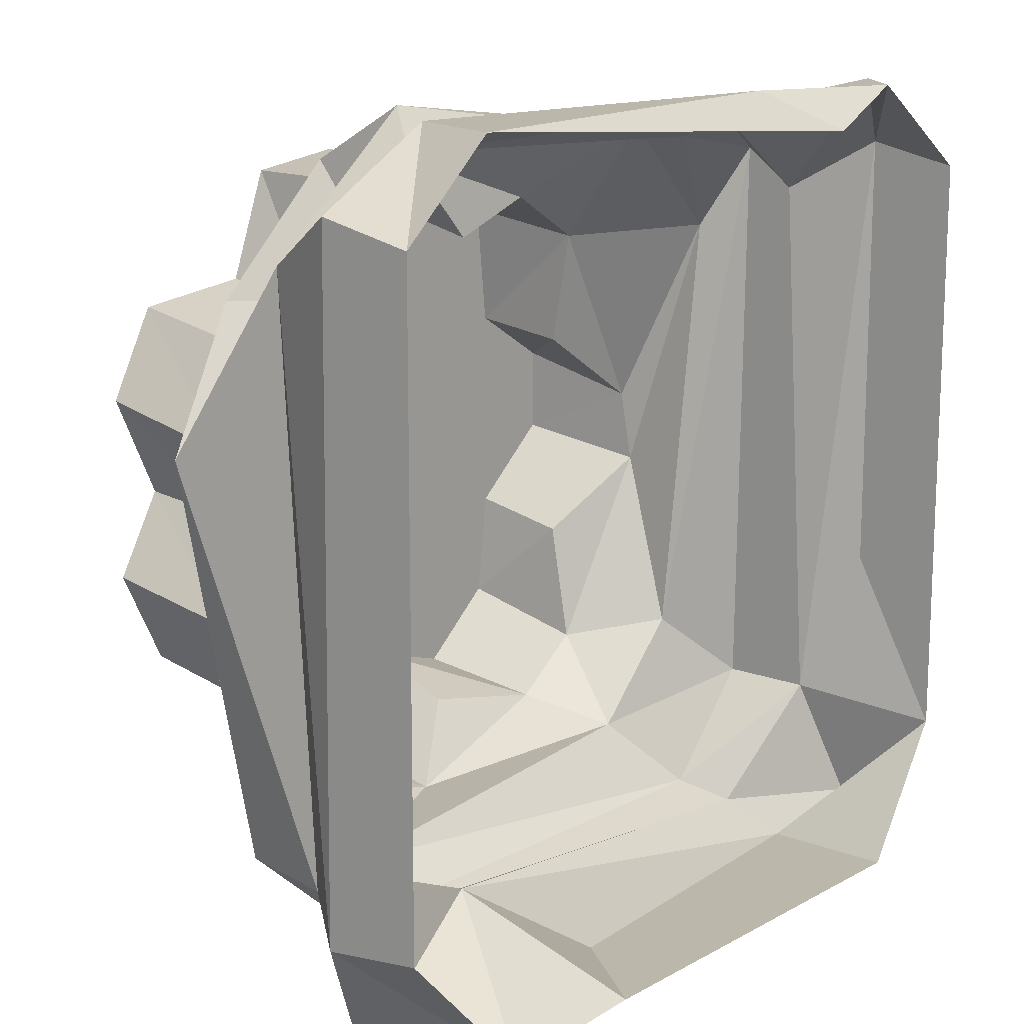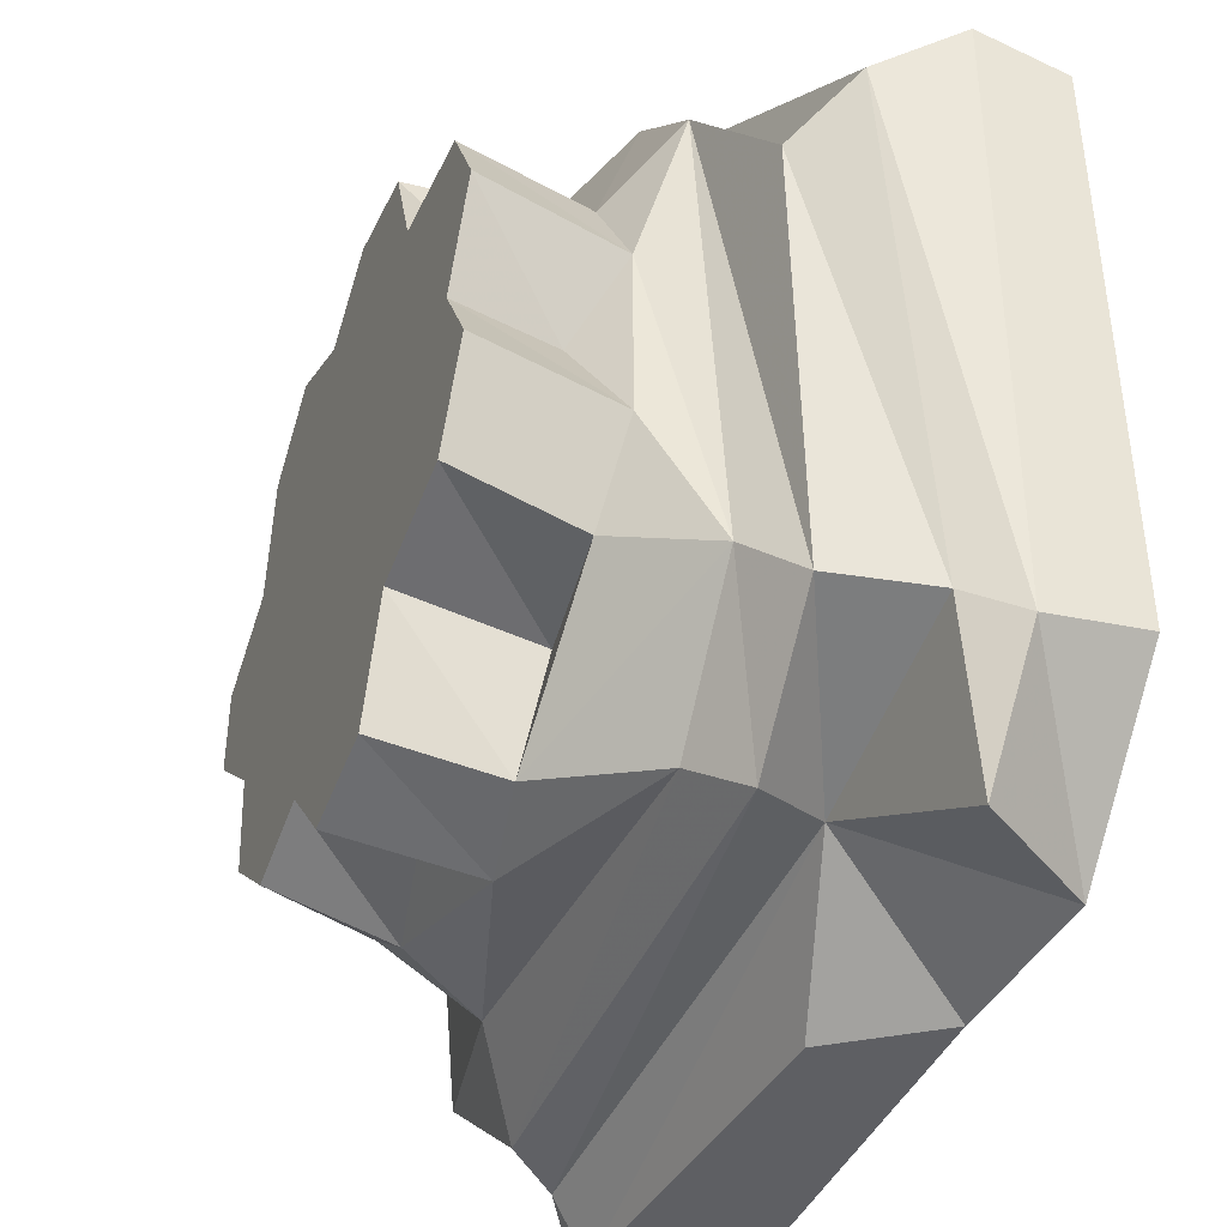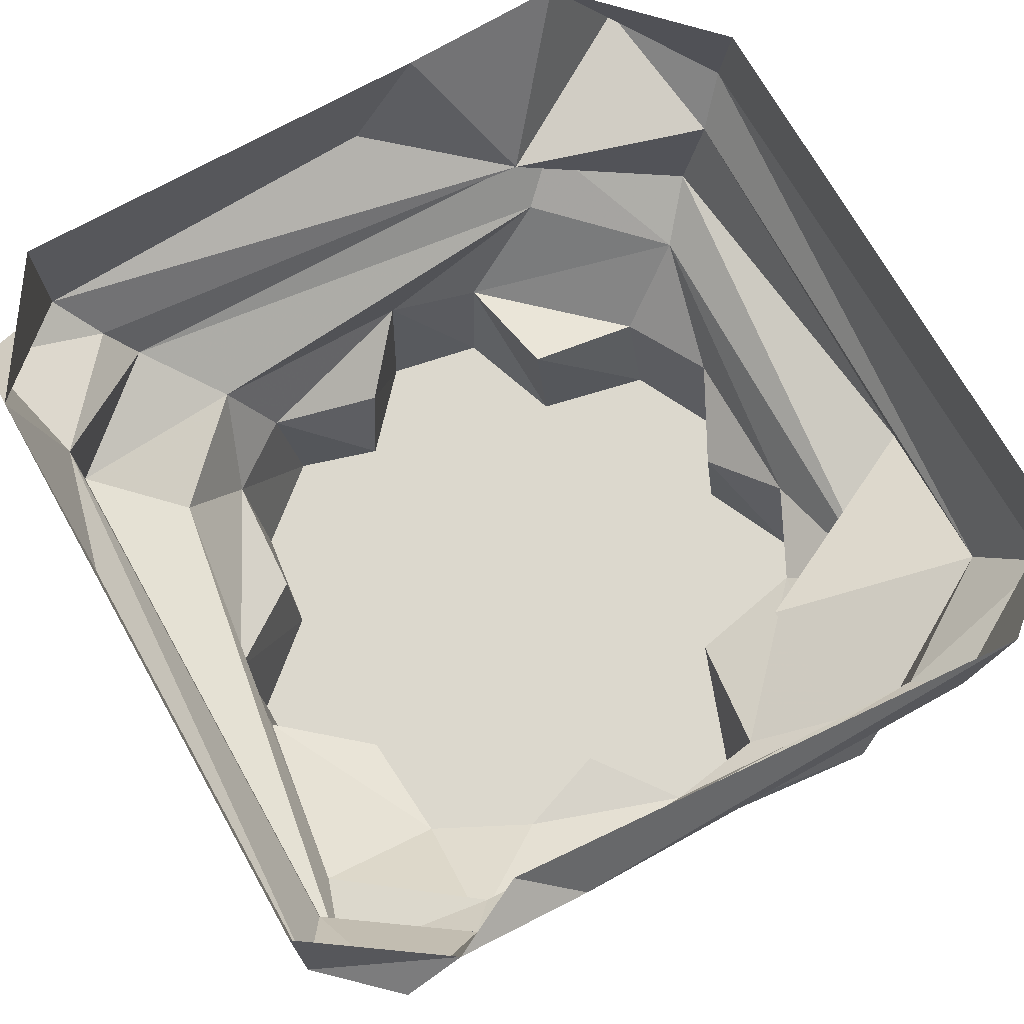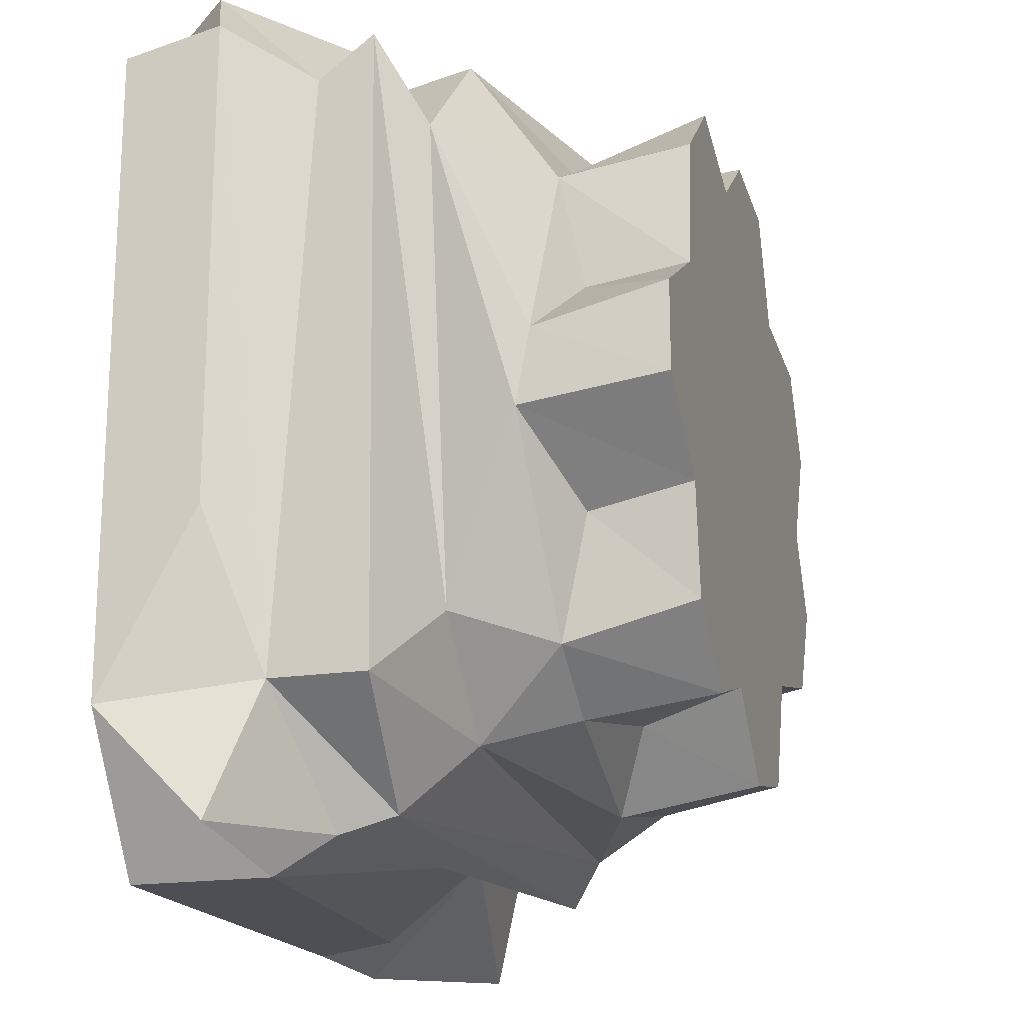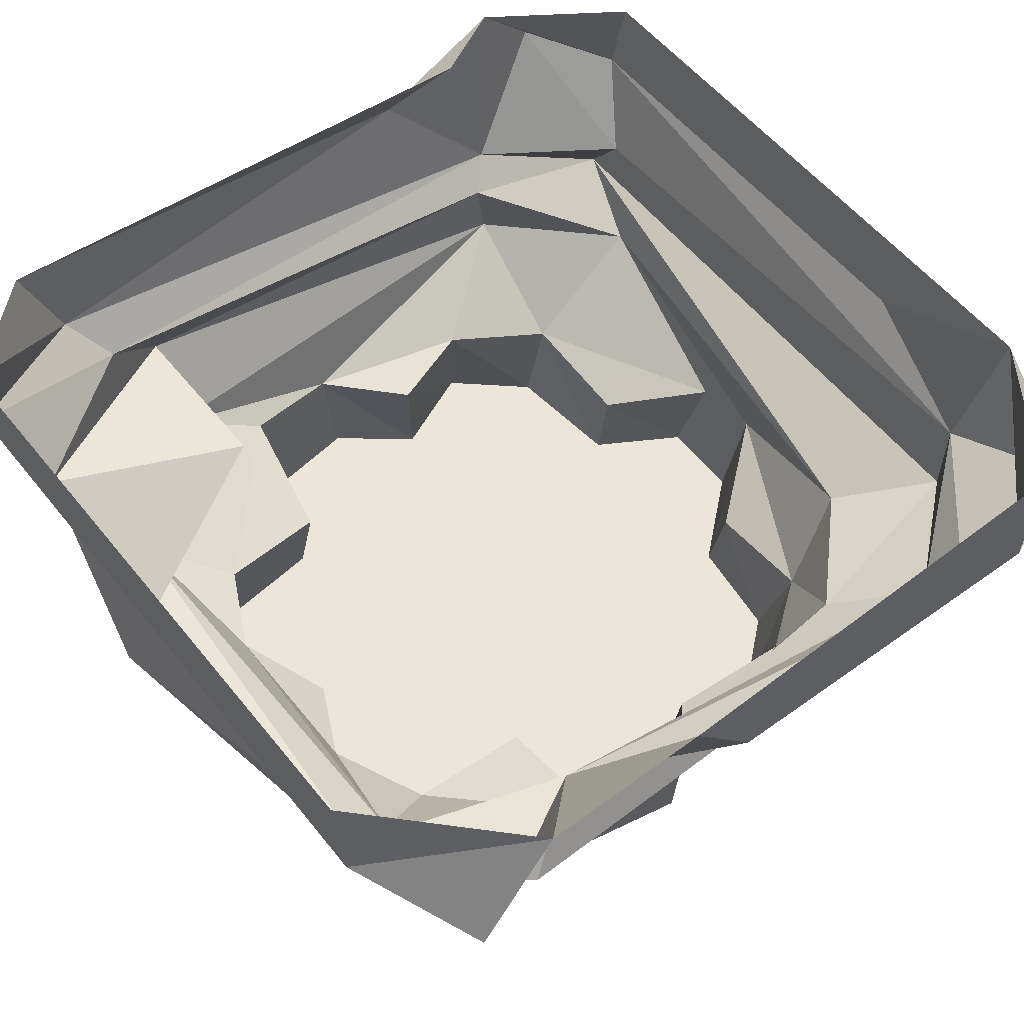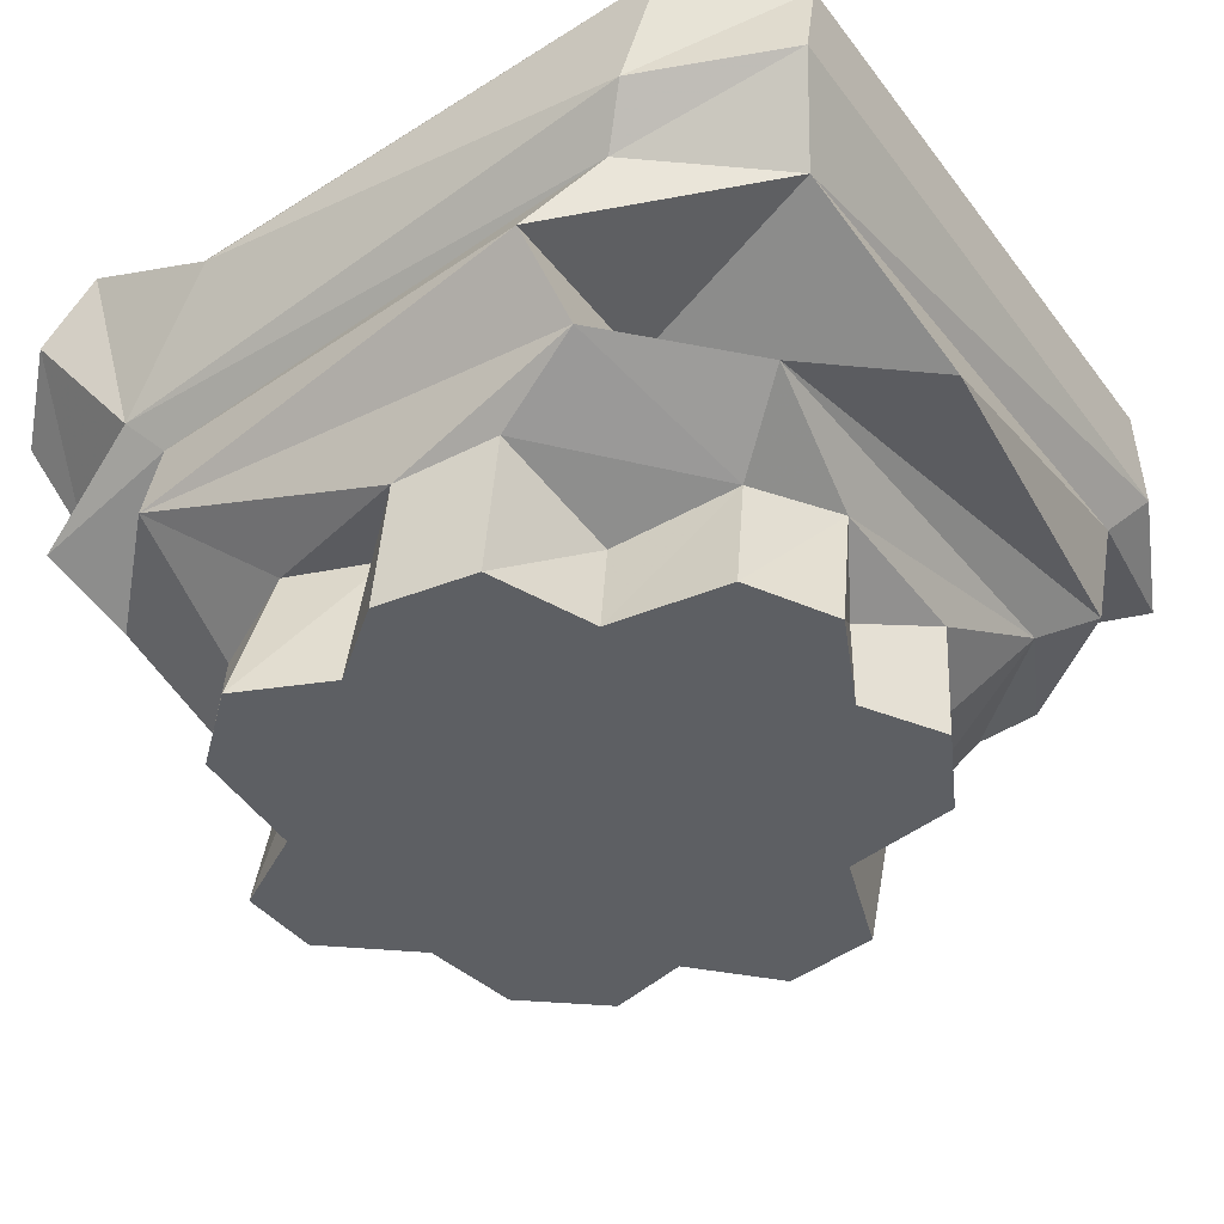
<metadata>
{"format":"obj","ext":"obj","renderer":"f3d","projection":"perspective","resolution":1024,"background":"white","views":[{"elev":14.4,"azim":129.6,"up":"+Z"},{"elev":-40.7,"azim":67.9,"up":"+Z"},{"elev":72.5,"azim":-29.5,"up":"+Y"},{"elev":-18.4,"azim":-73.2,"up":"+Z"},{"elev":56.6,"azim":141.7,"up":"+Y"},{"elev":-40.2,"azim":33.5,"up":"+Y"}]}
</metadata>
<code>
v -0.1797 -0.07031 0.5
v 0.3438 -0.125 0.5
v 0.3906 0 0.5
v -0.25 0 0.4531
v -0.3438 0 0.5
v -0.3047 -0.2109 0.4609
v 0.3047 -0.1797 0.4609
v 0.5078 -0.1094 0.4219
v 0.5078 0 0.3984
v -0.5 -0.1094 -0.1328
v -0.5 -0.1094 0.4141
v -0.5 0 0.3906
v -0.5 0 -0.3359
v -0.4609 -0.1719 -0.3125
v -0.4609 -0.2109 0.3516
v -0.4141 -0.07031 0.5
v 0.05469 -0.125 -0.5
v -0.3906 -0.1562 -0.5
v -0.3906 0 -0.5
v 0.1406 -0.007812 -0.5
v 0.2266 -0.1797 -0.3828
v -0.3516 -0.2109 -0.4531
v -0.5 -0.125 -0.4609
v 0.3594 -0.4141 0.1172
v 0.3047 -0.4297 0.2266
v 0.3125 -0.5781 0.2578
v 0.3672 -0.5781 0.1562
v 0.3047 -0.4609 0.02344
v 0.3594 -0.4141 -0.08594
v 0.3906 -0.3359 -0.2422
v 0.3906 -0.3672 0.2969
v 0.25 -0.3594 0.4375
v 0.1406 -0.4141 0.3984
v 0.1641 -0.4609 0.25
v 0.1719 -0.5781 0.2734
v 0.3125 -0.5781 0.03906
v 0.3672 -0.5781 -0.05469
v 0.3047 -0.4297 -0.1953
v 0.1406 -0.4375 -0.3516
v 0.25 -0.3281 -0.3828
v 0.3047 -0.2812 -0.4297
v 0.4453 -0.2891 -0.3047
v 0.5078 -0.3281 0.1484
v 0.2266 -0.2656 0.2891
v 0.2266 -0.2656 0.5
v -0.2891 -0.3281 0.4375
v 0.02344 -0.4297 0.4141
v 0.007812 -0.5781 0.4141
v 0.125 -0.5781 0.3984
v -0.07812 -0.5781 0.3438
v -0.2891 -0.5781 0.1641
v 0.1719 -0.5781 -0.1953
v 0.3125 -0.5781 -0.1641
v 0.1641 -0.4141 -0.2109
v 0.125 -0.5781 -0.3281
v 0.02344 -0.4141 -0.375
v -0.2422 -0.3281 -0.3438
v -0.3203 -0.2656 -0.4297
v 0.4688 -0.1719 -0.3047
v 0.4688 -0.2109 0.3594
v -0.2734 -0.2422 0.4297
v -0.4297 -0.3281 0.2969
v -0.2812 -0.4297 0.2891
v -0.1641 -0.4141 0.3516
v -0.05469 -0.4141 0.3125
v -0.1875 -0.5781 0.3906
v -0.2734 -0.5781 0.3125
v -0.2891 -0.4609 0.1484
v -0.3906 -0.5781 0.1016
v -0.3906 -0.5781 0
v -0.2891 -0.5781 -0.08594
v -0.07812 -0.5781 -0.2578
v 0.007812 -0.5781 -0.3516
v -0.05469 -0.4609 -0.2891
v -0.1953 -0.4297 -0.3125
v -0.2812 -0.4297 -0.25
v -0.3594 -0.3281 -0.2266
v -0.4609 -0.2812 -0.3125
v -0.3984 -0.4297 0.0625
v -0.3984 -0.4141 -0.02344
v -0.2891 -0.4609 -0.1094
v -0.2734 -0.5781 -0.2109
v -0.1797 -0.5781 -0.2891
v 0.5078 -0.1172 -0.3438
v 0.5078 0 -0.3281
v 0.4375 -0.1406 -0.5
v 0.3438 0 -0.5
v -0.4609 -0.2734 0.3984
f 1 2 3
f 1 3 4
f 2 8 9
f 2 9 3
f 10 11 12
f 10 12 13
f 11 16 5
f 11 5 12
f 17 18 19
f 17 19 20
f 18 23 13
f 18 13 19
f 24 29 30
f 24 30 31
f 24 31 25
f 25 31 32
f 25 32 33
f 29 38 30
f 30 38 39
f 30 39 40
f 32 46 47
f 32 47 33
f 39 56 40
f 40 56 57
f 46 62 63
f 46 63 64
f 46 64 47
f 56 75 57
f 57 75 76
f 57 76 77
f 79 63 62
f 79 62 80
f 80 62 77
f 80 77 76
f 8 84 85
f 8 85 9
f 84 86 87
f 84 87 85
f 1 4 5
f 1 5 6
f 10 13 14
f 17 20 21
f 41 58 22
f 41 22 21
f 41 21 42
f 42 21 59
f 42 59 43
f 43 59 60
f 43 60 44
f 44 60 45
f 45 60 7
f 45 7 61
f 58 78 14
f 58 14 22
f 23 14 13
f 16 6 5
f 61 7 6
f 61 6 88
f 78 88 15
f 78 15 14
f 88 6 15
f 21 87 86
f 87 21 20
f 1 6 2
f 2 6 7
f 2 7 8
f 10 14 11
f 11 14 15
f 11 15 16
f 17 21 18
f 18 21 22
f 18 22 23
f 24 28 29
f 25 33 34
f 26 35 27
f 27 35 36
f 30 40 41
f 30 41 42
f 30 42 31
f 31 42 43
f 31 43 44
f 31 44 32
f 32 44 45
f 32 45 46
f 35 49 48
f 35 48 50
f 35 50 51
f 35 51 36
f 36 51 52
f 36 52 37
f 37 52 53
f 38 54 39
f 40 57 58
f 40 58 41
f 45 61 46
f 46 61 62
f 47 64 65
f 50 66 67
f 50 67 51
f 51 69 70
f 51 70 71
f 51 71 52
f 52 71 72
f 52 72 55
f 55 72 73
f 56 74 75
f 57 77 78
f 57 78 58
f 22 14 23
f 71 82 83
f 71 83 72
f 80 76 81
f 60 59 84
f 60 84 8
f 60 8 7
f 59 21 86
f 59 86 84
f 15 6 16
f 61 88 62
f 62 88 77
f 77 88 78
f 63 79 68
f 24 25 26
f 24 26 27
f 29 37 38
f 33 47 48
f 33 48 49
f 37 53 38
f 39 55 56
f 55 73 56
f 64 63 67
f 64 67 66
f 69 79 70
f 70 79 80
f 82 76 83
f 83 76 75
f 24 27 28
f 25 34 35
f 25 35 26
f 27 36 28
f 28 36 29
f 29 36 37
f 33 49 34
f 34 49 35
f 38 53 54
f 39 54 52
f 39 52 55
f 47 65 50
f 47 50 48
f 65 64 66
f 65 66 50
f 51 67 63
f 51 63 68
f 51 68 69
f 56 73 74
f 68 79 69
f 70 80 71
f 71 80 81
f 71 81 82
f 72 83 75
f 72 75 74
f 72 74 73
f 81 76 82
f 54 53 52

</code>
